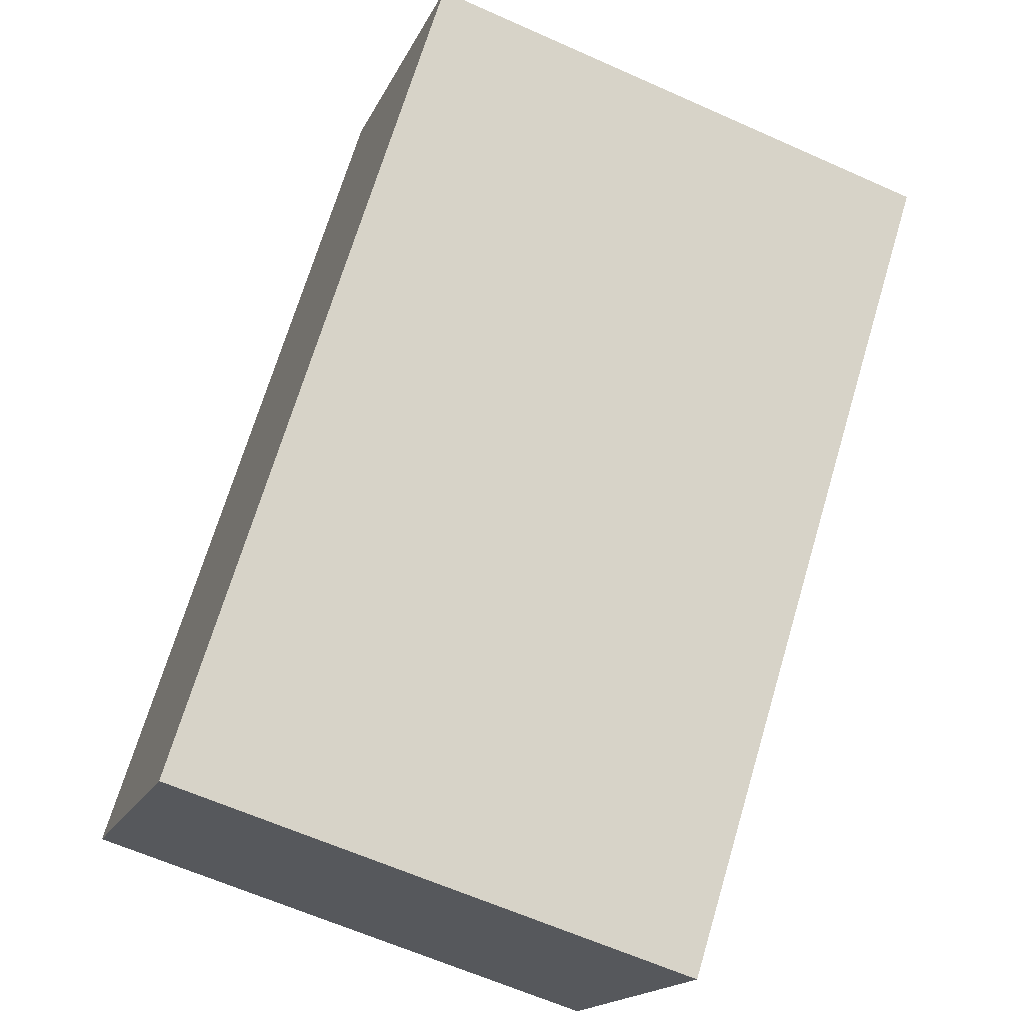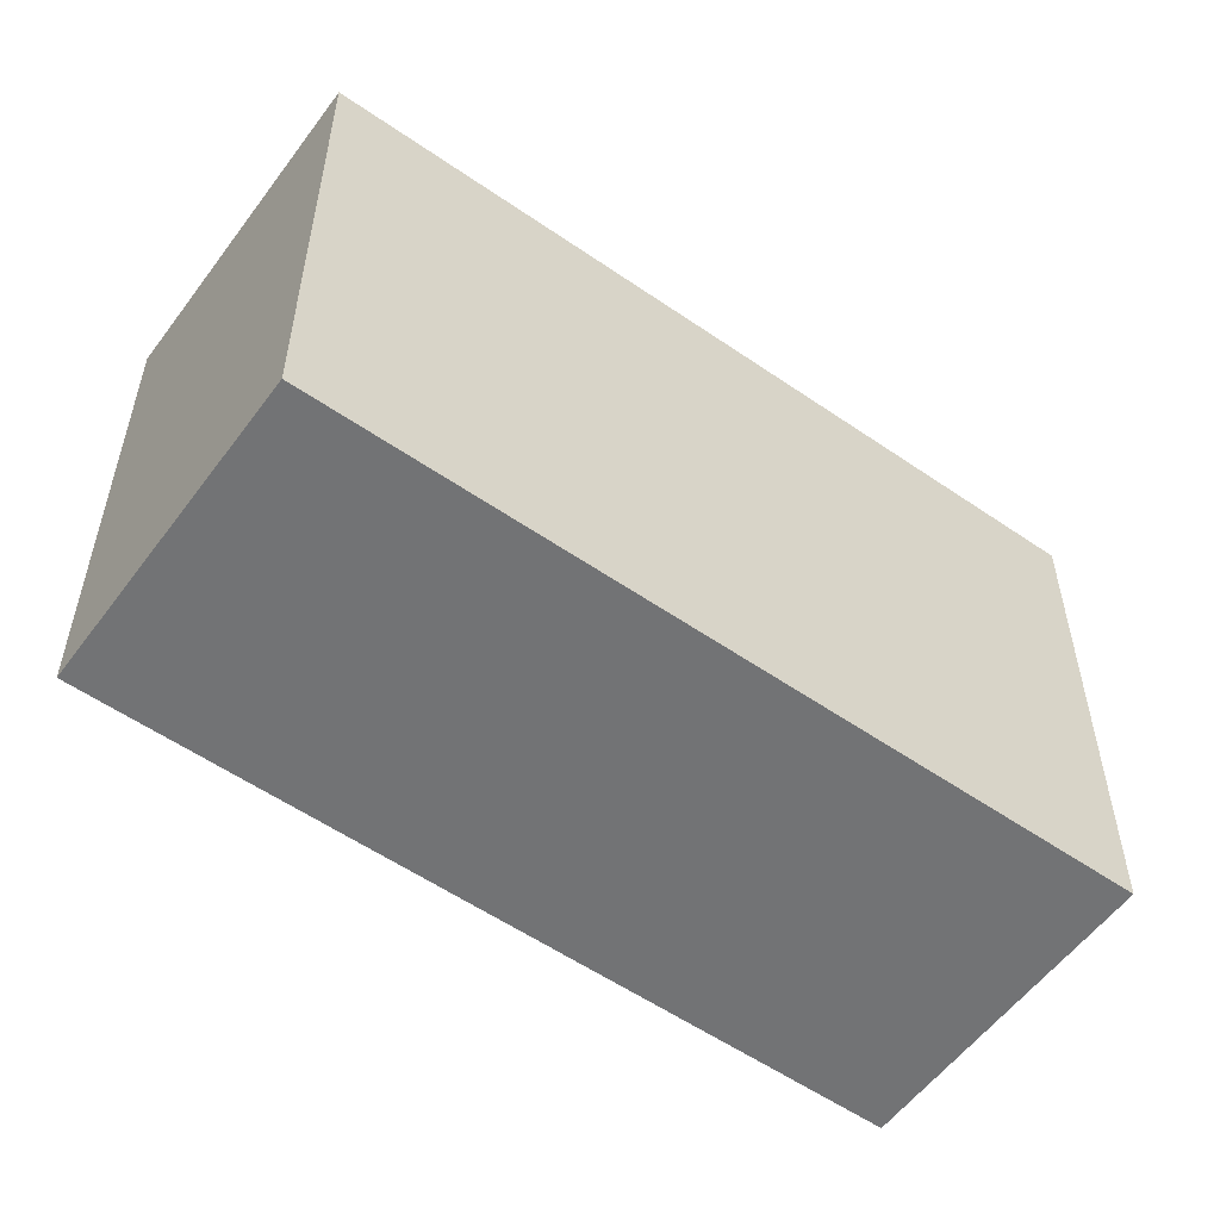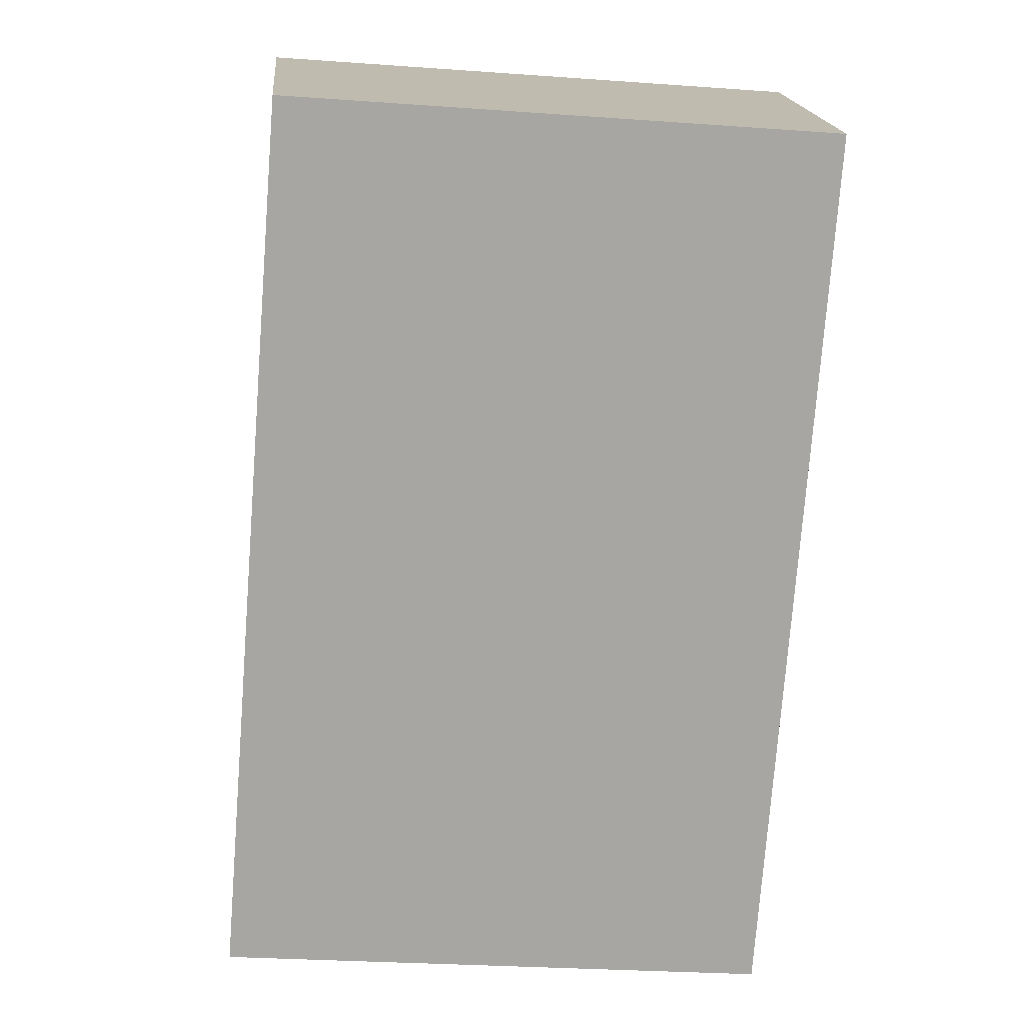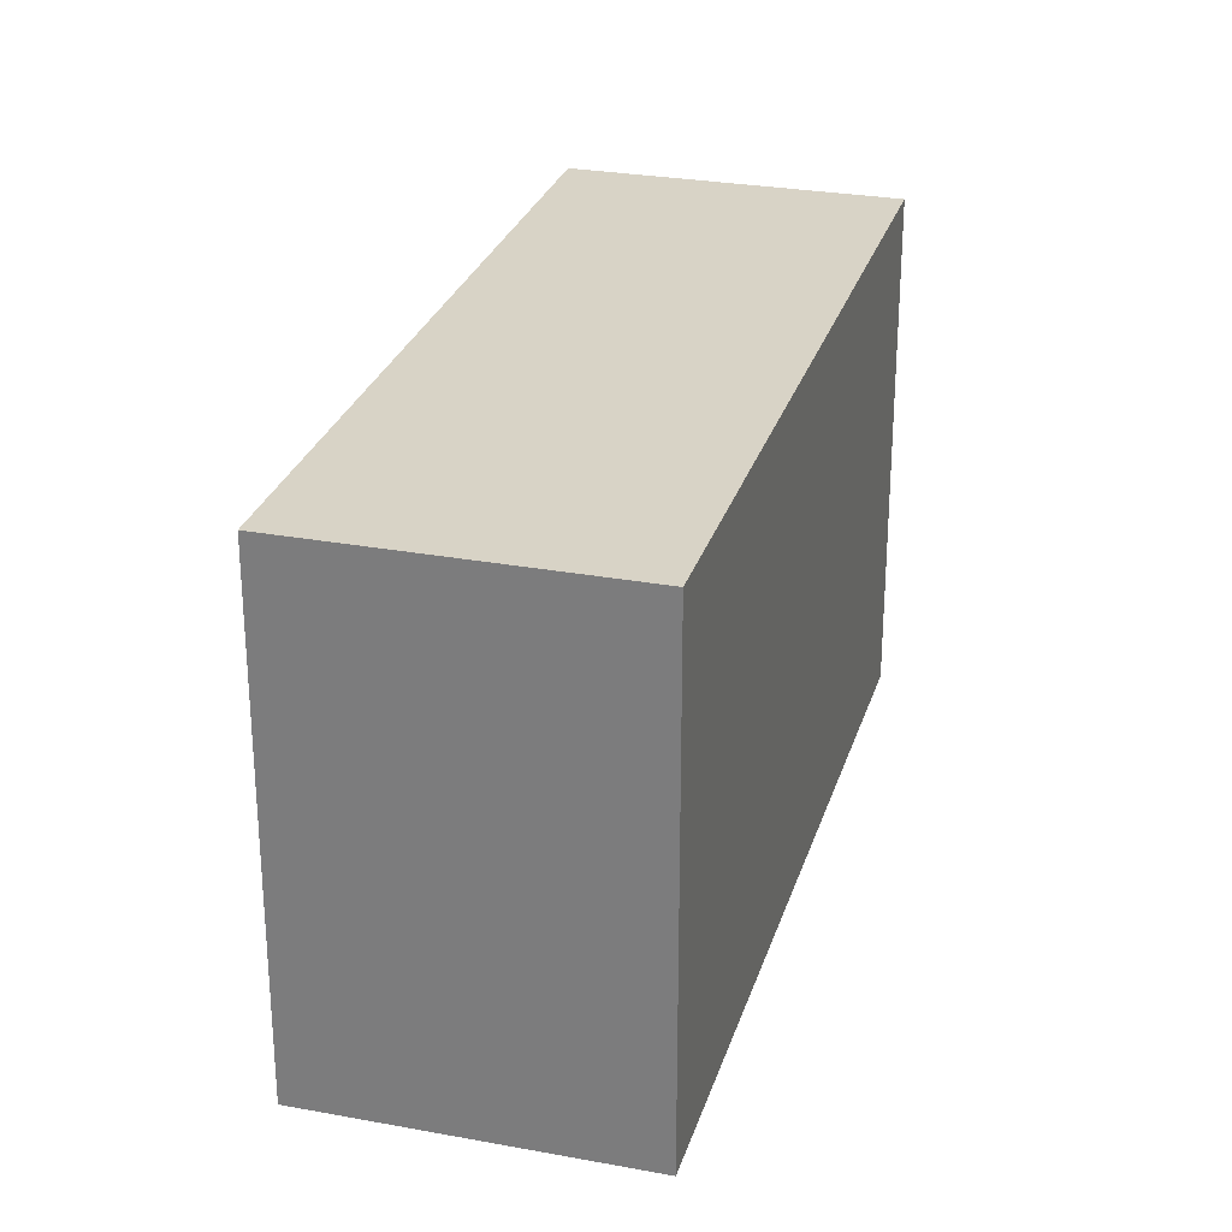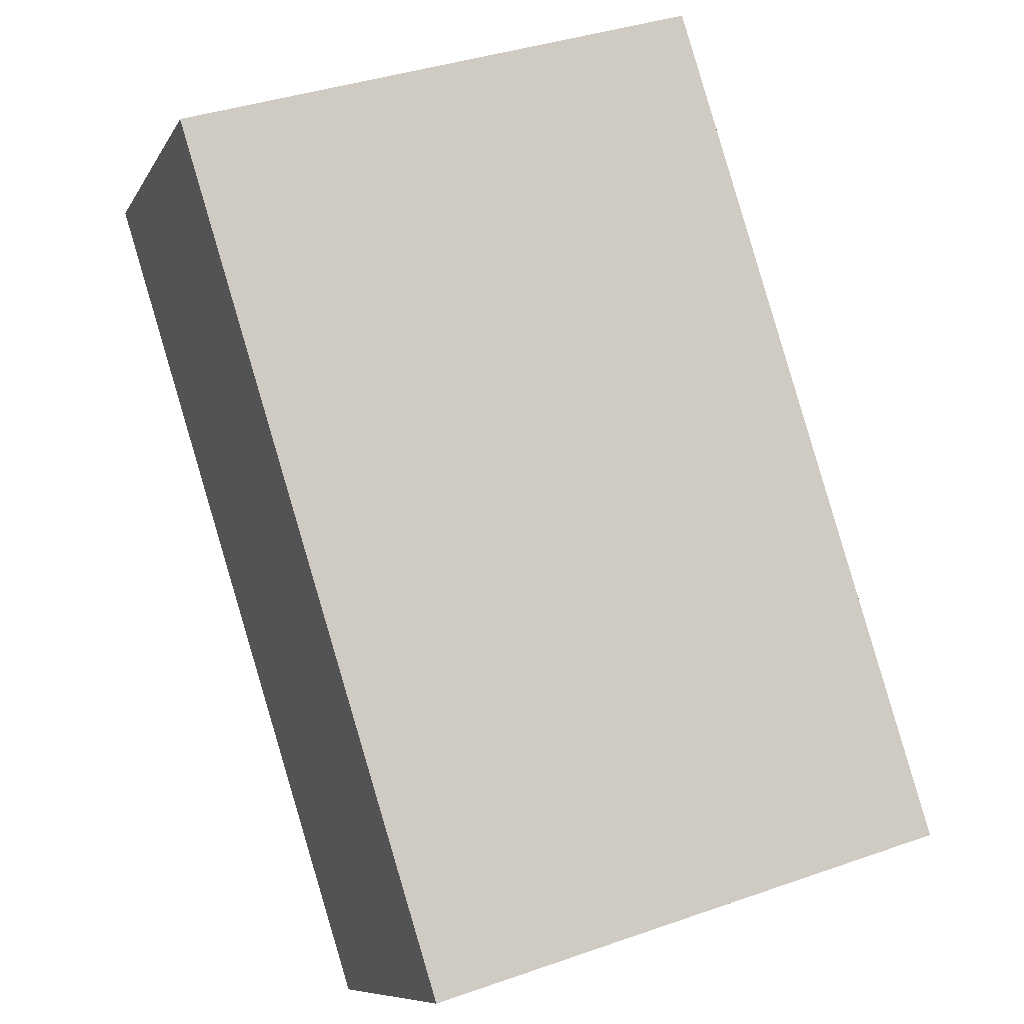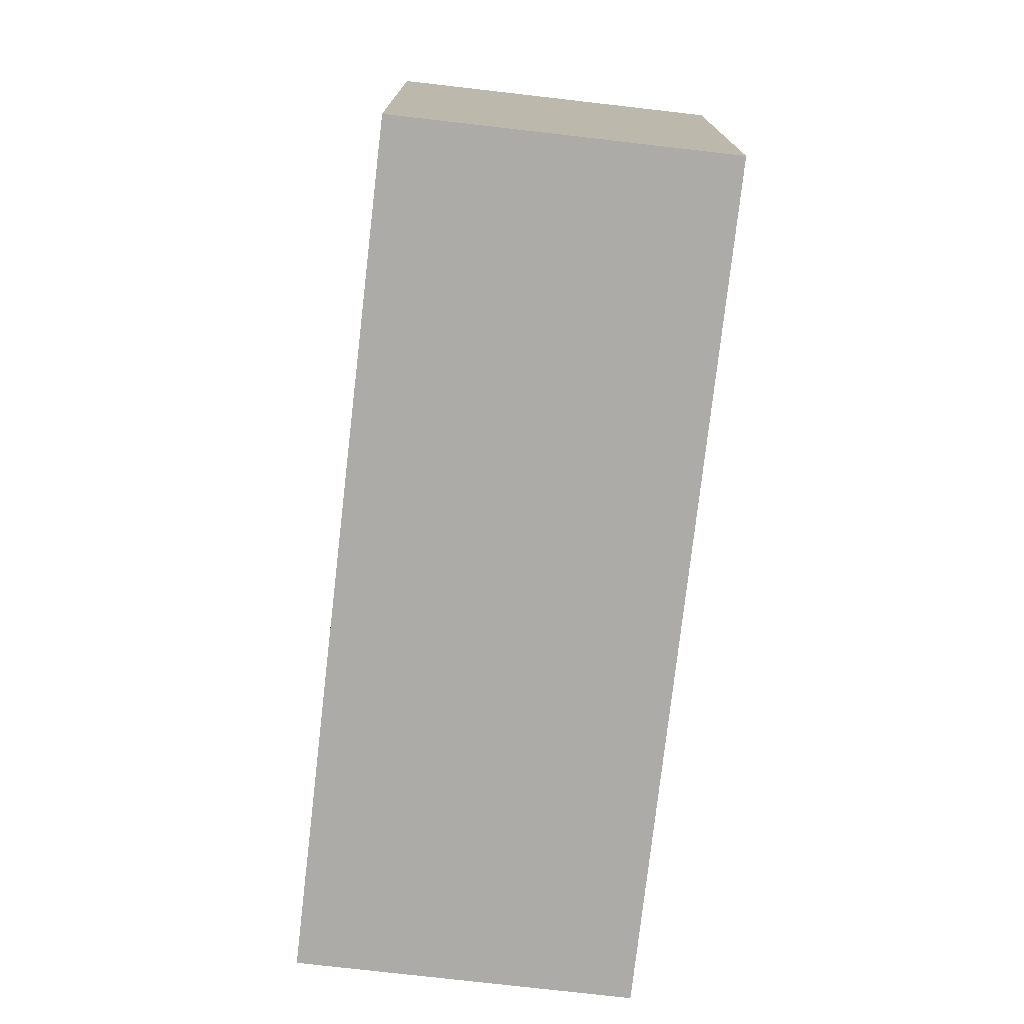
<metadata>
{"format":"obj","ext":"obj","renderer":"f3d","projection":"perspective","resolution":1024,"background":"white","views":[{"elev":-62.6,"azim":-114.4,"up":"+Z"},{"elev":-55.9,"azim":10.7,"up":"+Y"},{"elev":-27.4,"azim":-96.4,"up":"+Z"},{"elev":27.8,"azim":152.4,"up":"+Y"},{"elev":37.3,"azim":65.7,"up":"+Z"},{"elev":-76.3,"azim":-49.9,"up":"+Y"}]}
</metadata>
<code>
o Cube
v -2.184 -3.25 7.94
v -2.184 5.706 7.94
v -6.376 -3.25 3.983
v -6.376 5.706 3.983
v 7.755 -3.25 -2.587
v 7.755 5.706 -2.587
v 3.563 -3.25 -6.544
v 3.563 5.706 -6.544
f 1 3 7 5
f 4 8 7 3
f 8 6 5 7
f 6 8 4 2
f 2 4 3 1
f 6 2 1 5

</code>
